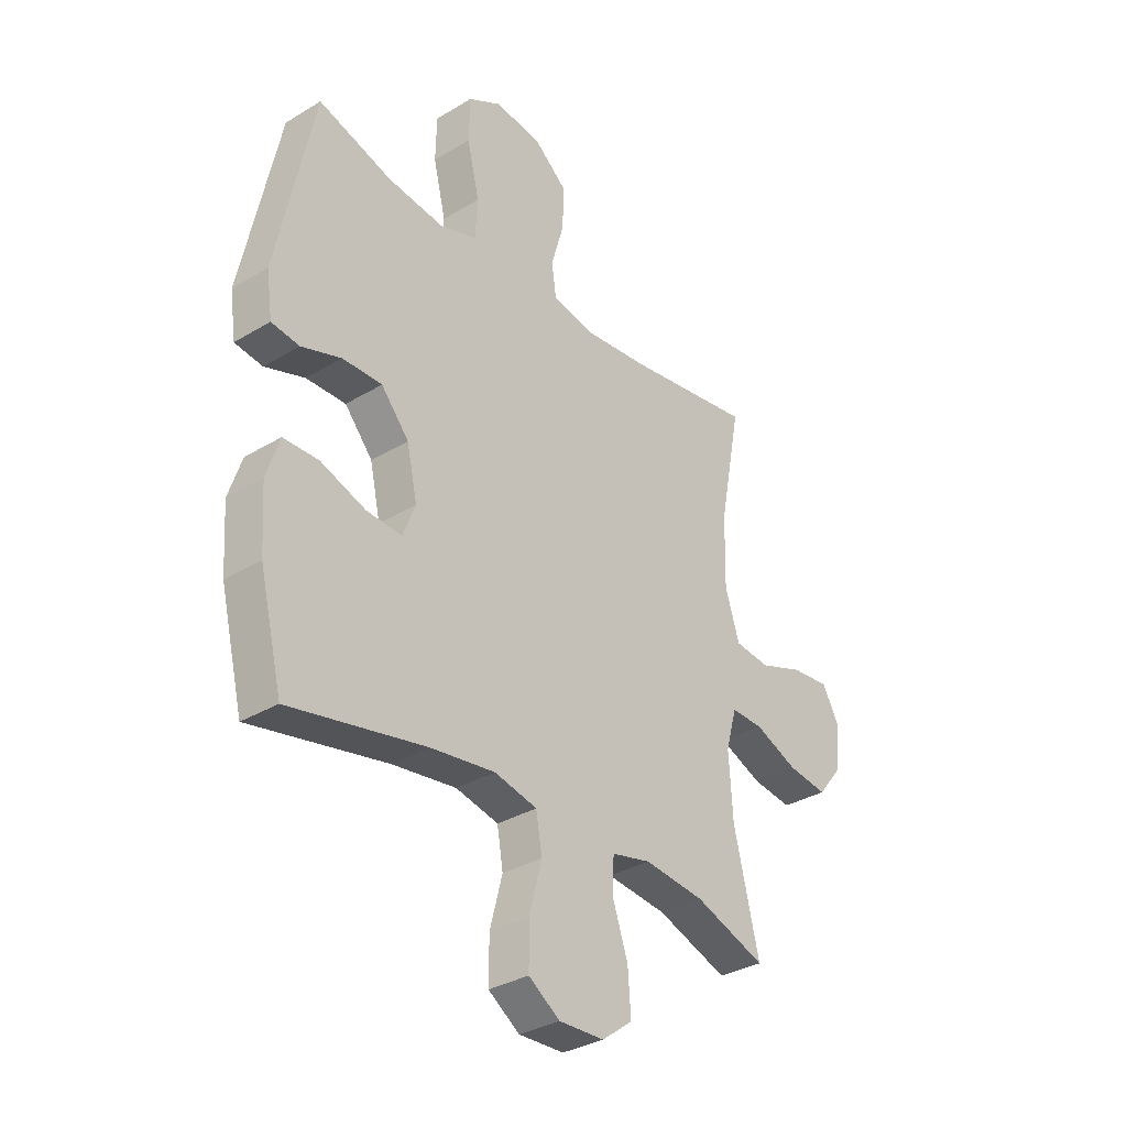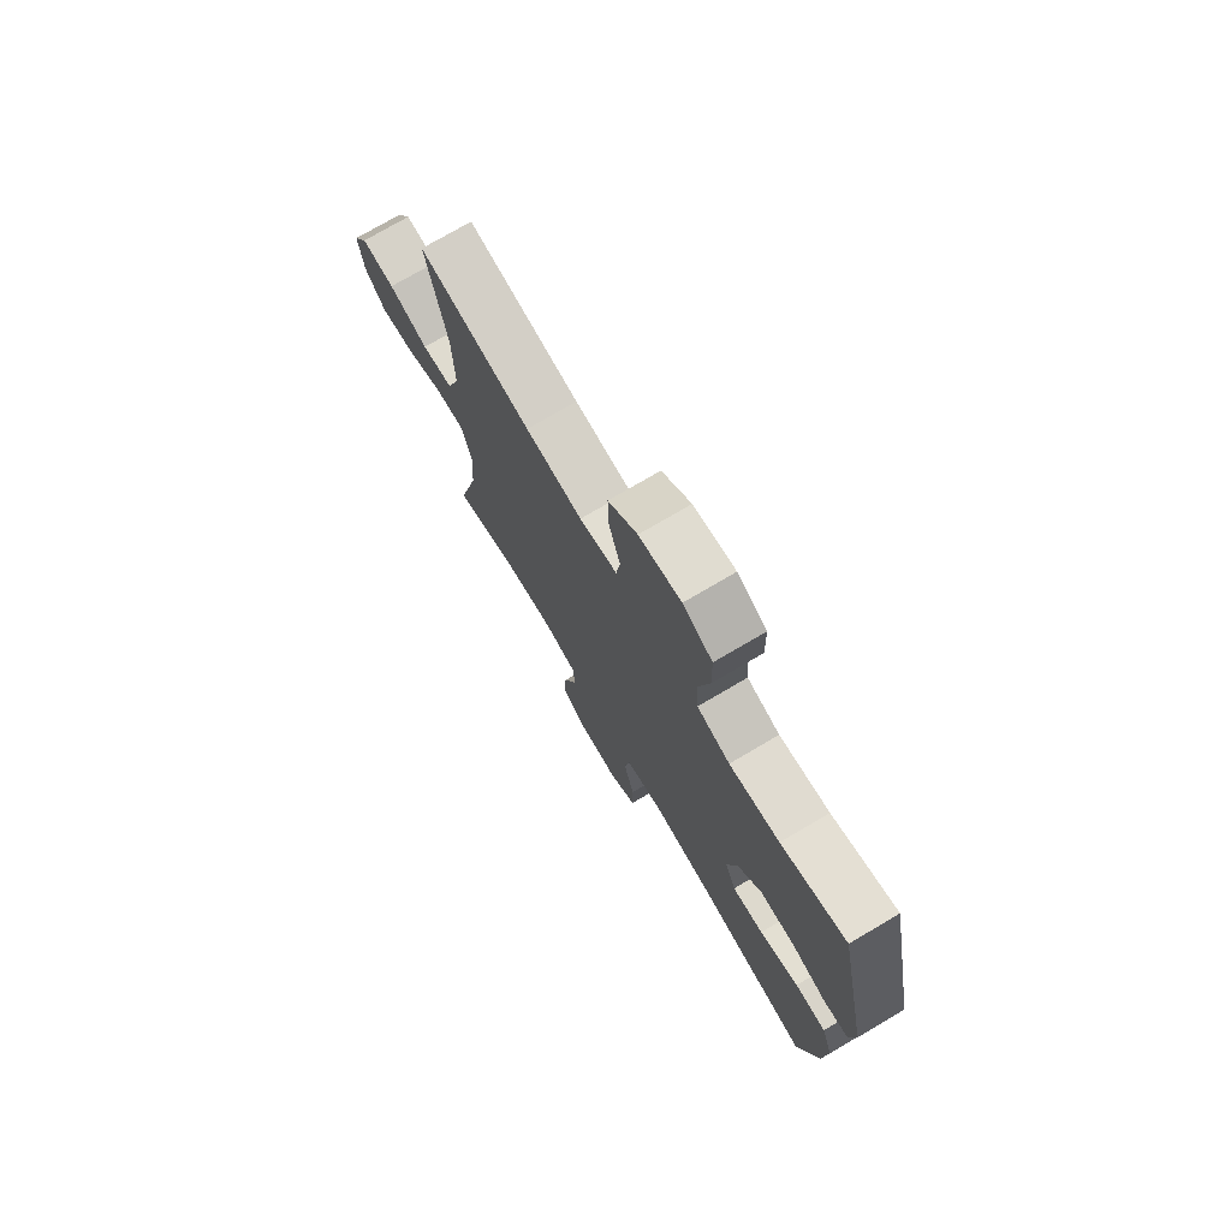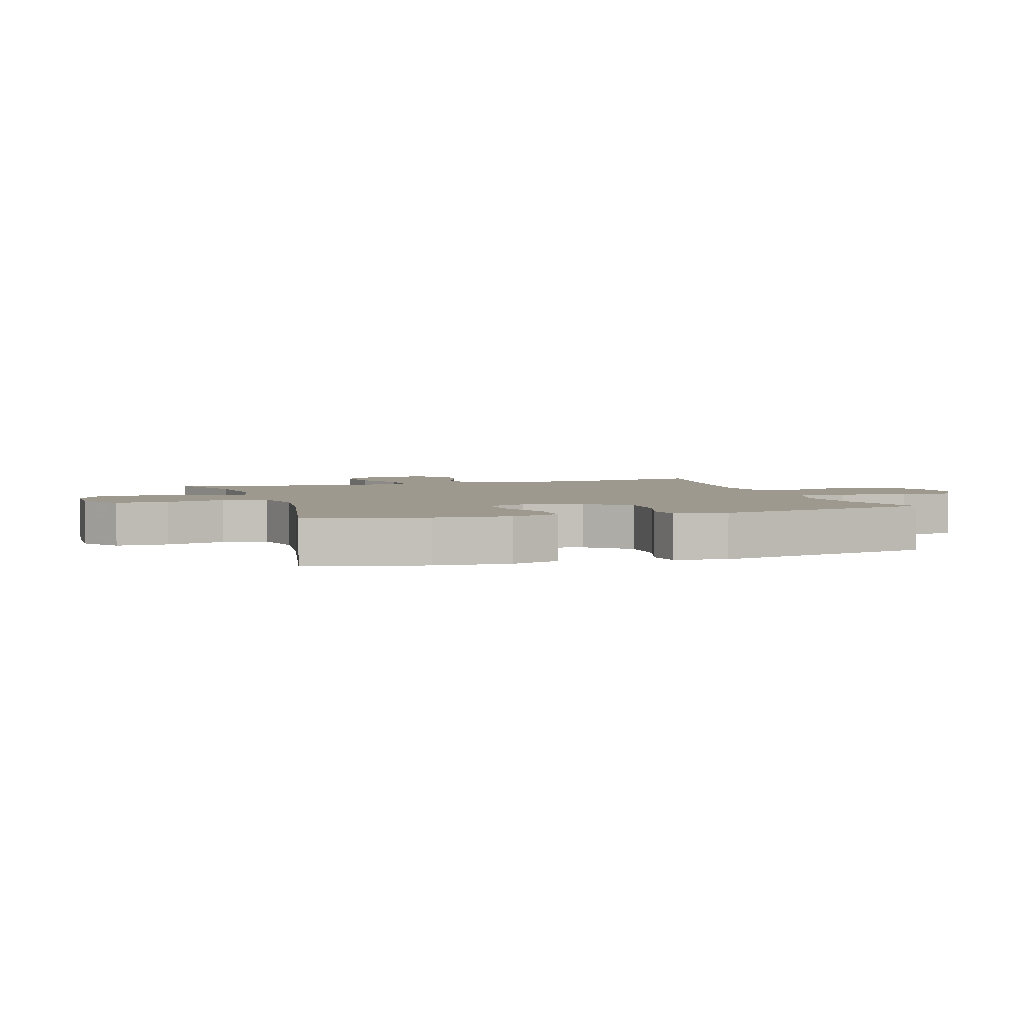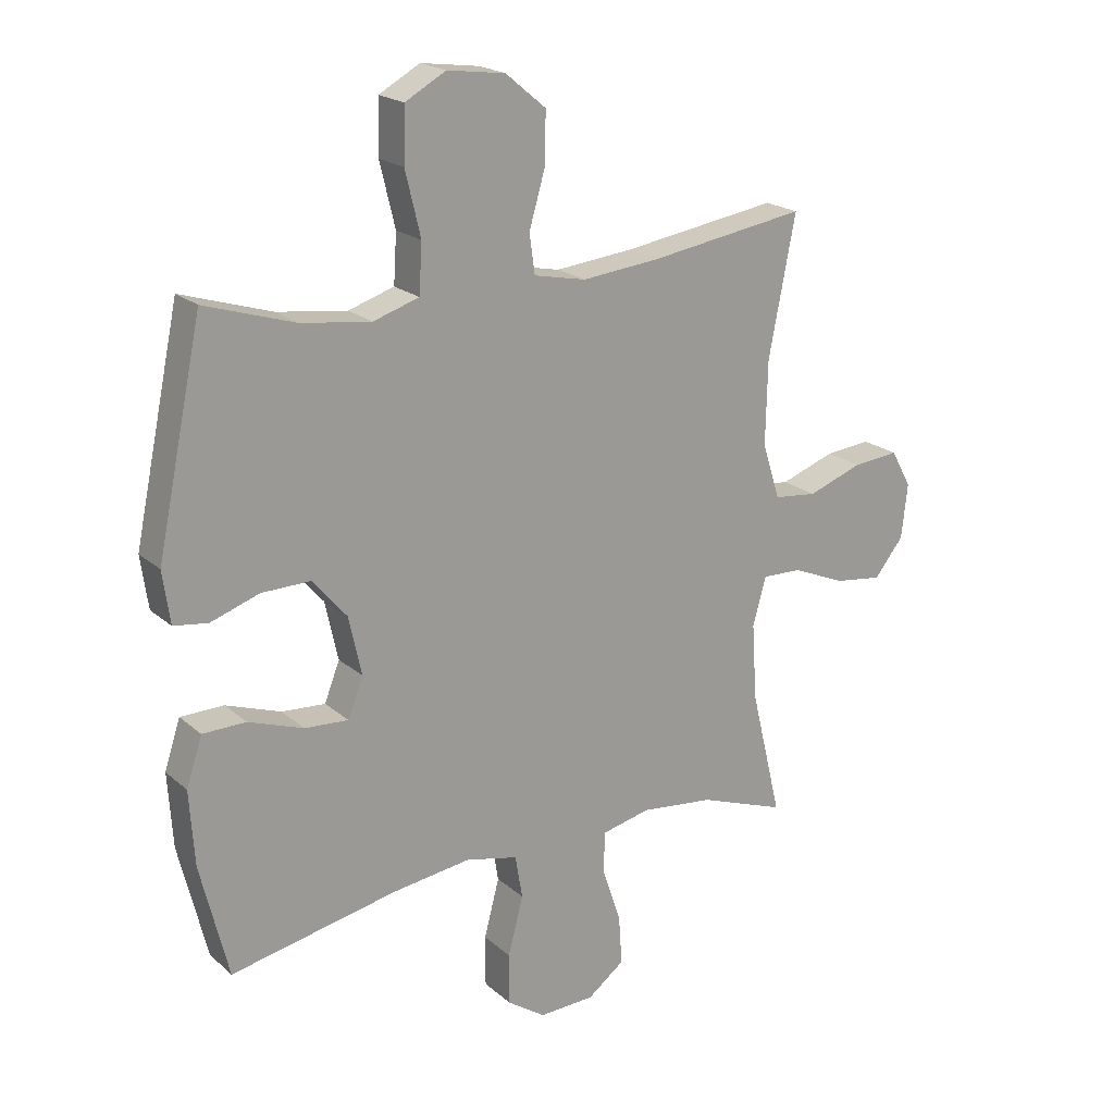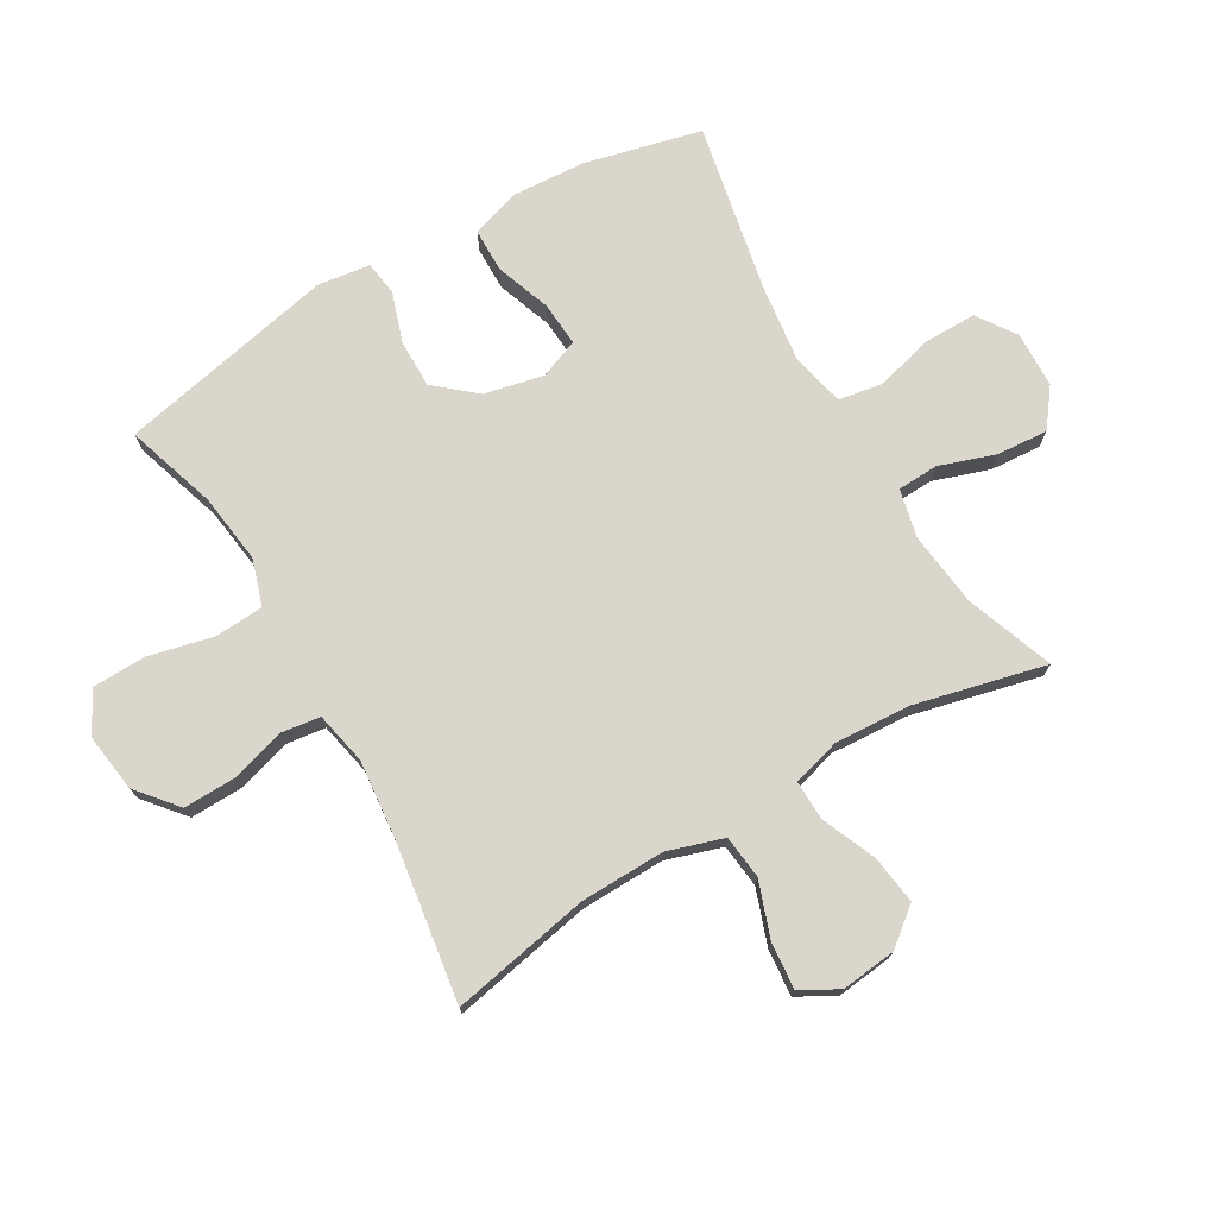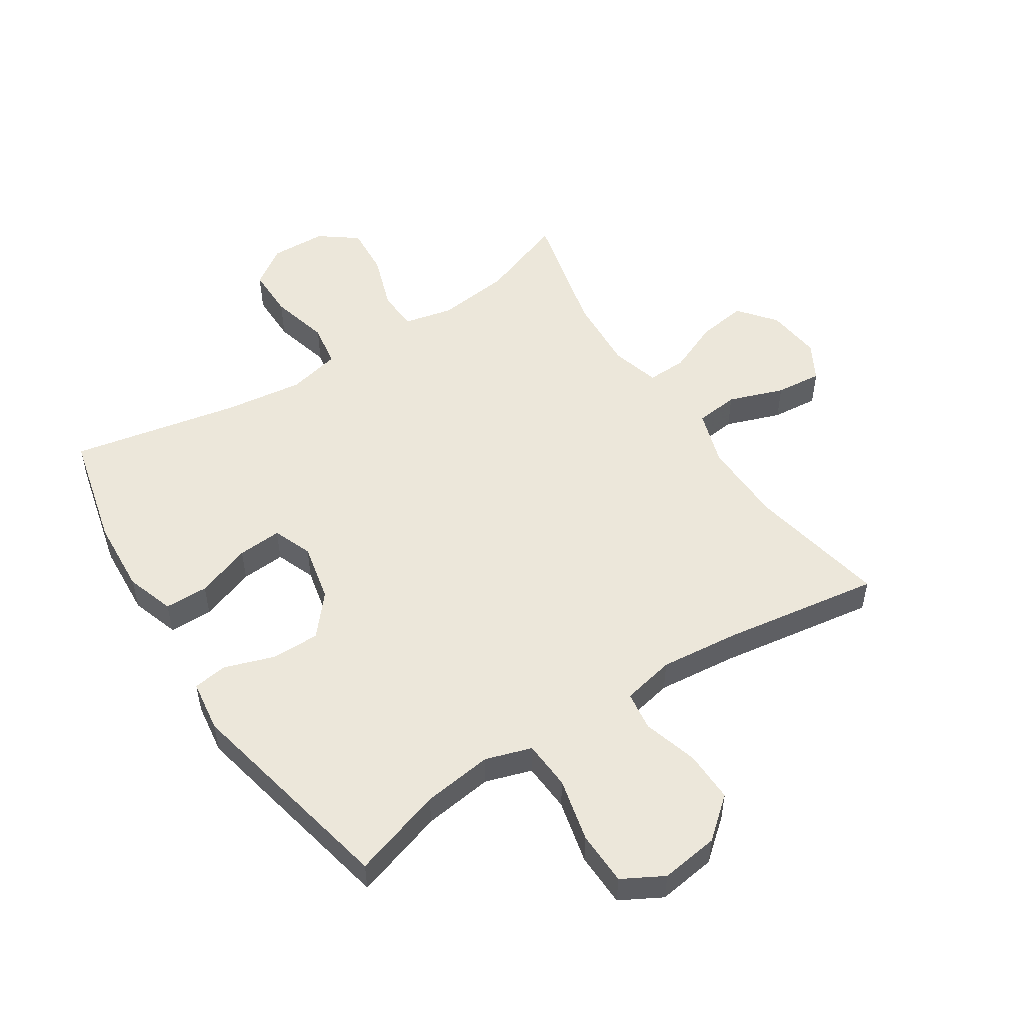
<metadata>
{"format":"obj","ext":"obj","renderer":"f3d","projection":"perspective","resolution":1024,"background":"white","views":[{"elev":-33.0,"azim":-50.2,"up":"+Z"},{"elev":74.7,"azim":-120.5,"up":"+Z"},{"elev":3.5,"azim":-107.8,"up":"+Y"},{"elev":20.4,"azim":-33.5,"up":"+Z"},{"elev":73.9,"azim":59.7,"up":"+Y"},{"elev":52.1,"azim":-33.0,"up":"+Y"}]}
</metadata>
<code>
v 0.5 0.07 0.5
v 0.456 0.07 0.273
v 0.453 0.07 0.136
v 0.482 0.07 0.045
v 0.553 0.07 0.037
v 0.643 0.07 0.069
v 0.719 0.07 0.076
v 0.753 0.07 0.015
v 0.743 0.07 -0.075
v 0.695 0.07 -0.135
v 0.615 0.07 -0.124
v 0.528 0.07 -0.087
v 0.463 0.07 -0.085
v 0.441 0.07 -0.164
v 0.449 0.07 -0.289
v 0.5 0.07 -0.5
v 0.357 0.07 -0.448
v 0.236 0.07 -0.434
v 0.157 0.07 -0.452
v 0.154 0.07 -0.519
v 0.185 0.07 -0.61
v 0.191 0.07 -0.693
v 0.13 0.07 -0.739
v 0.039 0.07 -0.742
v -0.024 0.07 -0.699
v -0.024 0.07 -0.615
v 0.001 0.07 -0.519
v -0.011 0.07 -0.448
v -0.097 0.07 -0.428
v -0.226 0.07 -0.445
v -0.5 0.07 -0.5
v -0.546 0.07 -0.312
v -0.554 0.07 -0.19
v -0.528 0.07 -0.111
v -0.457 0.07 -0.11
v -0.367 0.07 -0.142
v -0.295 0.07 -0.147
v -0.27 0.07 -0.083
v -0.291 0.07 0.013
v -0.347 0.07 0.079
v -0.427 0.07 0.078
v -0.507 0.07 0.051
v -0.563 0.07 0.059
v -0.575 0.07 0.144
v -0.5 0.07 0.5
v -0.352 0.07 0.453
v -0.238 0.07 0.438
v -0.163 0.07 0.462
v -0.158 0.07 0.542
v -0.183 0.07 0.646
v -0.181 0.07 0.734
v -0.114 0.07 0.771
v -0.019 0.07 0.758
v 0.047 0.07 0.703
v 0.045 0.07 0.619
v 0.019 0.07 0.53
v 0.028 0.07 0.466
v 0.114 0.07 0.448
v 0.243 0.07 0.461
v 0.5 0 0.5
v 0.456 0 0.273
v 0.453 0 0.136
v 0.482 0 0.045
v 0.553 0 0.037
v 0.643 0 0.069
v 0.719 0 0.076
v 0.753 0 0.015
v 0.743 0 -0.075
v 0.695 0 -0.135
v 0.615 0 -0.124
v 0.528 0 -0.087
v 0.463 0 -0.085
v 0.441 0 -0.164
v 0.449 0 -0.289
v 0.5 0 -0.5
v 0.357 0 -0.448
v 0.236 0 -0.434
v 0.157 0 -0.452
v 0.154 0 -0.519
v 0.185 0 -0.61
v 0.191 0 -0.693
v 0.13 0 -0.739
v 0.039 0 -0.742
v -0.024 0 -0.699
v -0.024 0 -0.615
v 0.001 0 -0.519
v -0.011 0 -0.448
v -0.097 0 -0.428
v -0.226 0 -0.445
v -0.5 0 -0.5
v -0.546 0 -0.312
v -0.554 0 -0.19
v -0.528 0 -0.111
v -0.457 0 -0.11
v -0.367 0 -0.142
v -0.295 0 -0.147
v -0.27 0 -0.083
v -0.291 0 0.013
v -0.347 0 0.079
v -0.427 0 0.078
v -0.507 0 0.051
v -0.563 0 0.059
v -0.575 0 0.144
v -0.5 0 0.5
v -0.352 0 0.453
v -0.238 0 0.438
v -0.163 0 0.462
v -0.158 0 0.542
v -0.183 0 0.646
v -0.181 0 0.734
v -0.114 0 0.771
v -0.019 0 0.758
v 0.047 0 0.703
v 0.045 0 0.619
v 0.019 0 0.53
v 0.028 0 0.466
v 0.114 0 0.448
v 0.243 0 0.461
f 54 55 56
f 53 54 56
f 52 53 56
f 51 52 56
f 50 51 56
f 49 50 56
f 48 49 56 57
f 47 48 57 58
f 44 45 46
f 43 44 46
f 42 43 46
f 41 42 46
f 40 41 46 47
f 39 40 47 58
f 34 35 36
f 33 34 36
f 32 33 36
f 31 32 36
f 30 31 36
f 29 30 36 37
f 28 29 37 38
f 25 26 27
f 24 25 27
f 23 24 27
f 22 23 27
f 21 22 27
f 20 21 27
f 19 20 27 28
f 39 58 59
f 38 39 59
f 28 38 59
f 19 28 59
f 18 19 59
f 10 11 12
f 9 10 12
f 8 9 12
f 7 8 12
f 6 7 12
f 5 6 12
f 4 5 12 13
f 3 4 13 14
f 18 59 1 2
f 2 3 14
f 18 2 14
f 17 18 14
f 15 16 17
f 14 15 17
f 115 114 113
f 115 113 112
f 115 112 111
f 115 111 110
f 115 110 109
f 115 109 108
f 116 115 108 107
f 117 116 107 106
f 105 104 103
f 105 103 102
f 105 102 101
f 105 101 100
f 106 105 100 99
f 117 106 99 98
f 95 94 93
f 95 93 92
f 95 92 91
f 95 91 90
f 95 90 89
f 96 95 89 88
f 97 96 88 87
f 86 85 84
f 86 84 83
f 86 83 82
f 86 82 81
f 86 81 80
f 86 80 79
f 87 86 79 78
f 118 117 98
f 118 98 97
f 118 97 87
f 118 87 78
f 118 78 77
f 71 70 69
f 71 69 68
f 71 68 67
f 71 67 66
f 71 66 65
f 71 65 64
f 72 71 64 63
f 73 72 63 62
f 61 60 118 77
f 73 62 61
f 73 61 77
f 73 77 76
f 76 75 74
f 76 74 73
f 1 60 61 2
f 2 61 62 3
f 3 62 63 4
f 4 63 64 5
f 5 64 65 6
f 6 65 66 7
f 7 66 67 8
f 8 67 68 9
f 9 68 69 10
f 10 69 70 11
f 11 70 71 12
f 12 71 72 13
f 13 72 73 14
f 14 73 74 15
f 15 74 75 16
f 16 75 76 17
f 17 76 77 18
f 18 77 78 19
f 19 78 79 20
f 20 79 80 21
f 21 80 81 22
f 22 81 82 23
f 23 82 83 24
f 24 83 84 25
f 25 84 85 26
f 26 85 86 27
f 27 86 87 28
f 28 87 88 29
f 29 88 89 30
f 30 89 90 31
f 31 90 91 32
f 32 91 92 33
f 33 92 93 34
f 34 93 94 35
f 35 94 95 36
f 36 95 96 37
f 37 96 97 38
f 38 97 98 39
f 39 98 99 40
f 40 99 100 41
f 41 100 101 42
f 42 101 102 43
f 43 102 103 44
f 44 103 104 45
f 45 104 105 46
f 46 105 106 47
f 47 106 107 48
f 48 107 108 49
f 49 108 109 50
f 50 109 110 51
f 51 110 111 52
f 52 111 112 53
f 53 112 113 54
f 54 113 114 55
f 55 114 115 56
f 56 115 116 57
f 57 116 117 58
f 58 117 118 59
f 59 118 60 1

</code>
